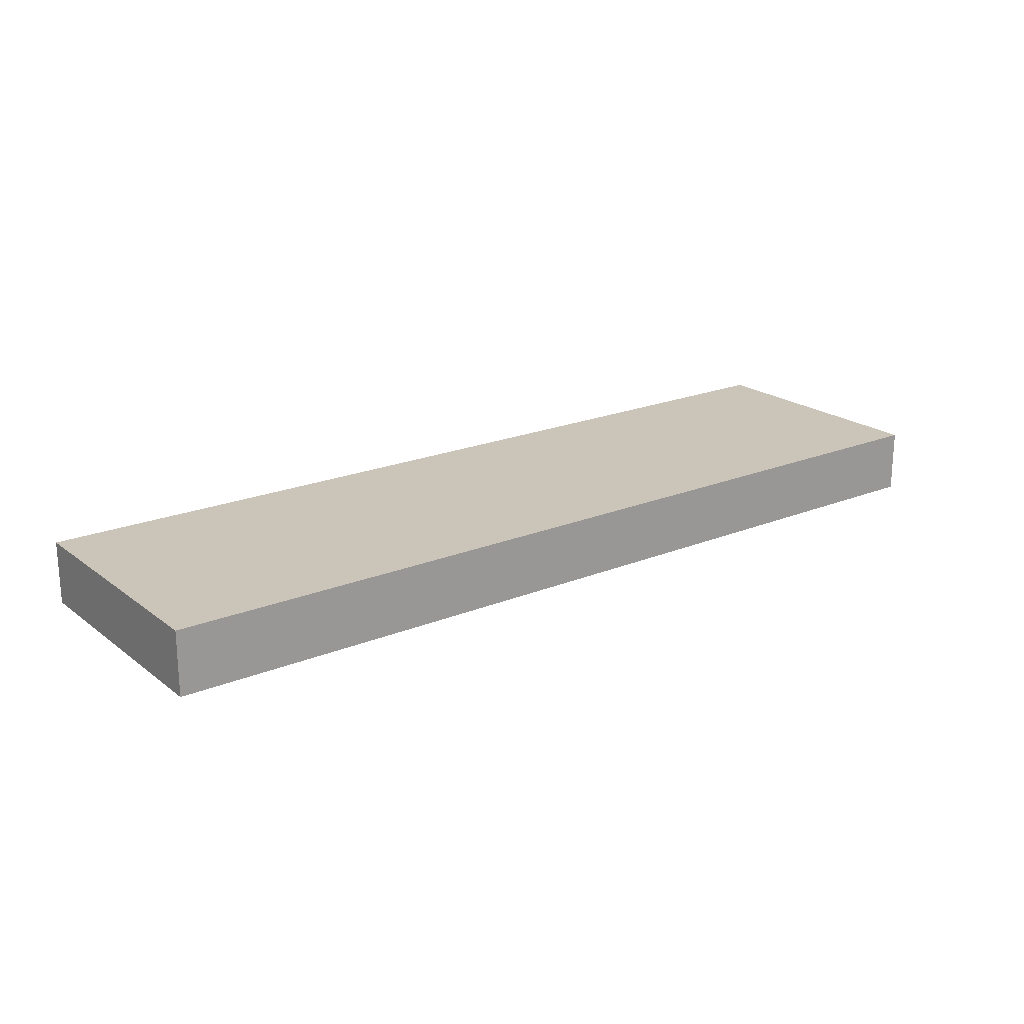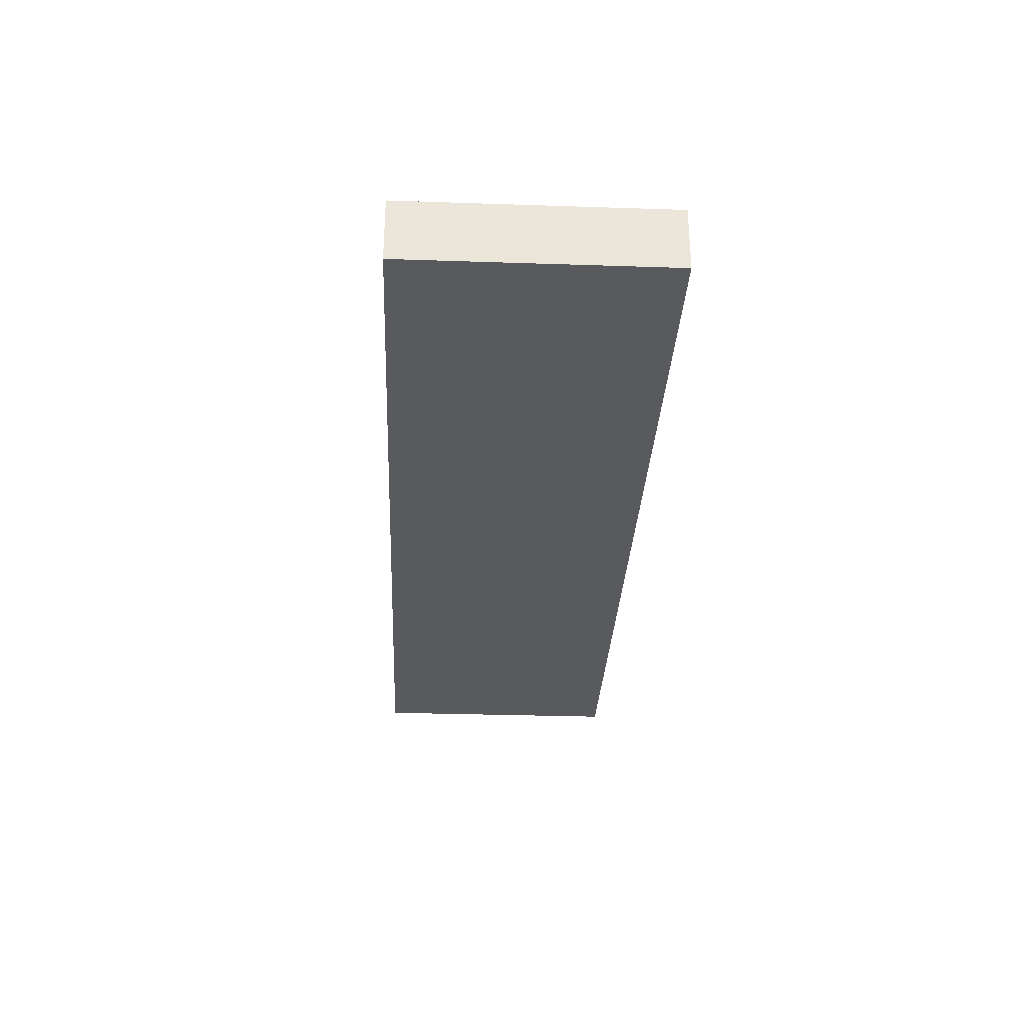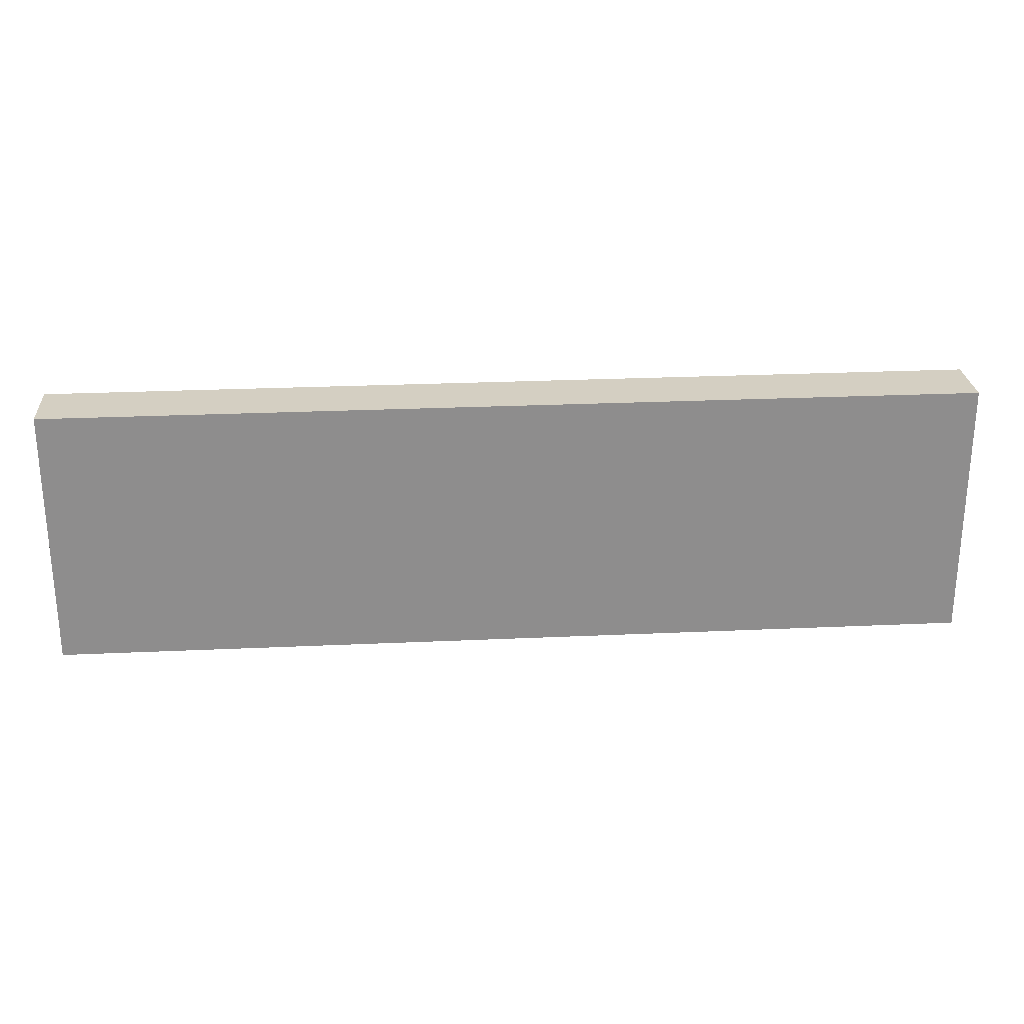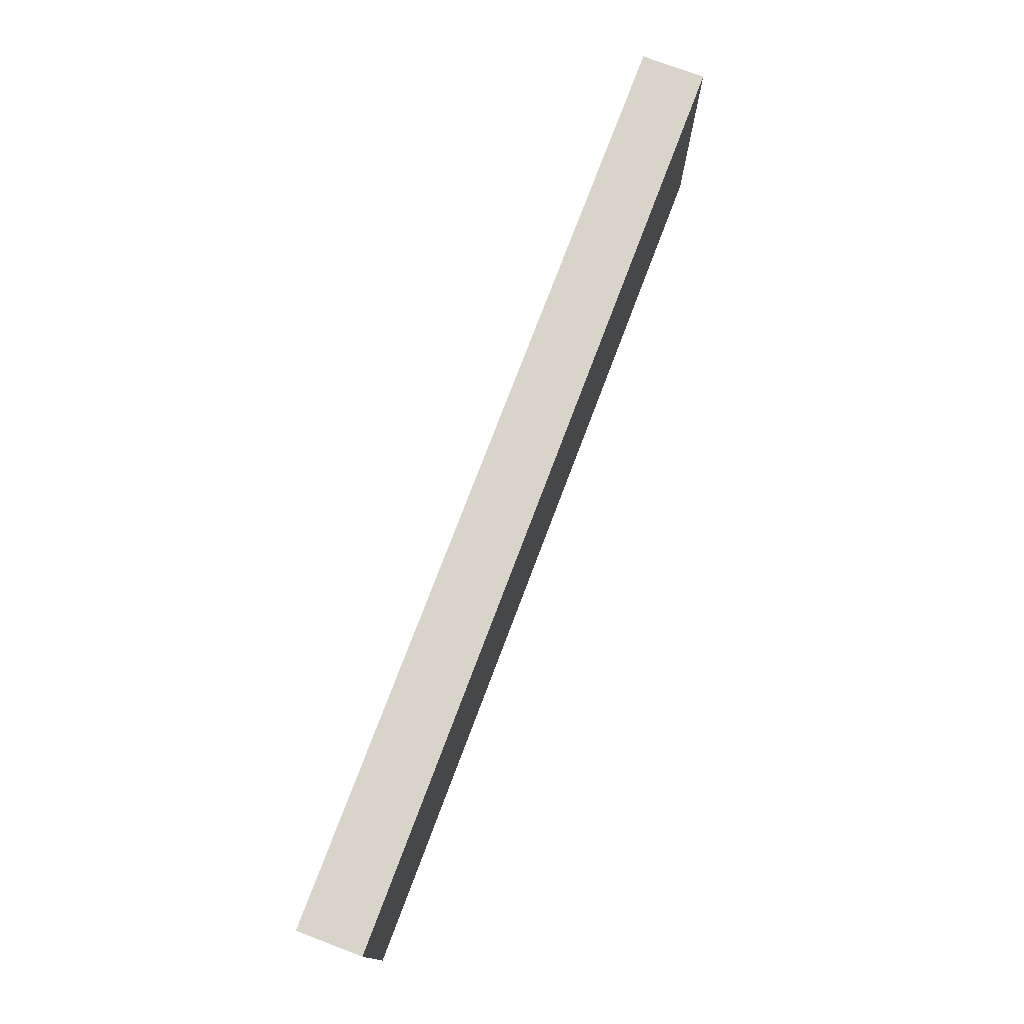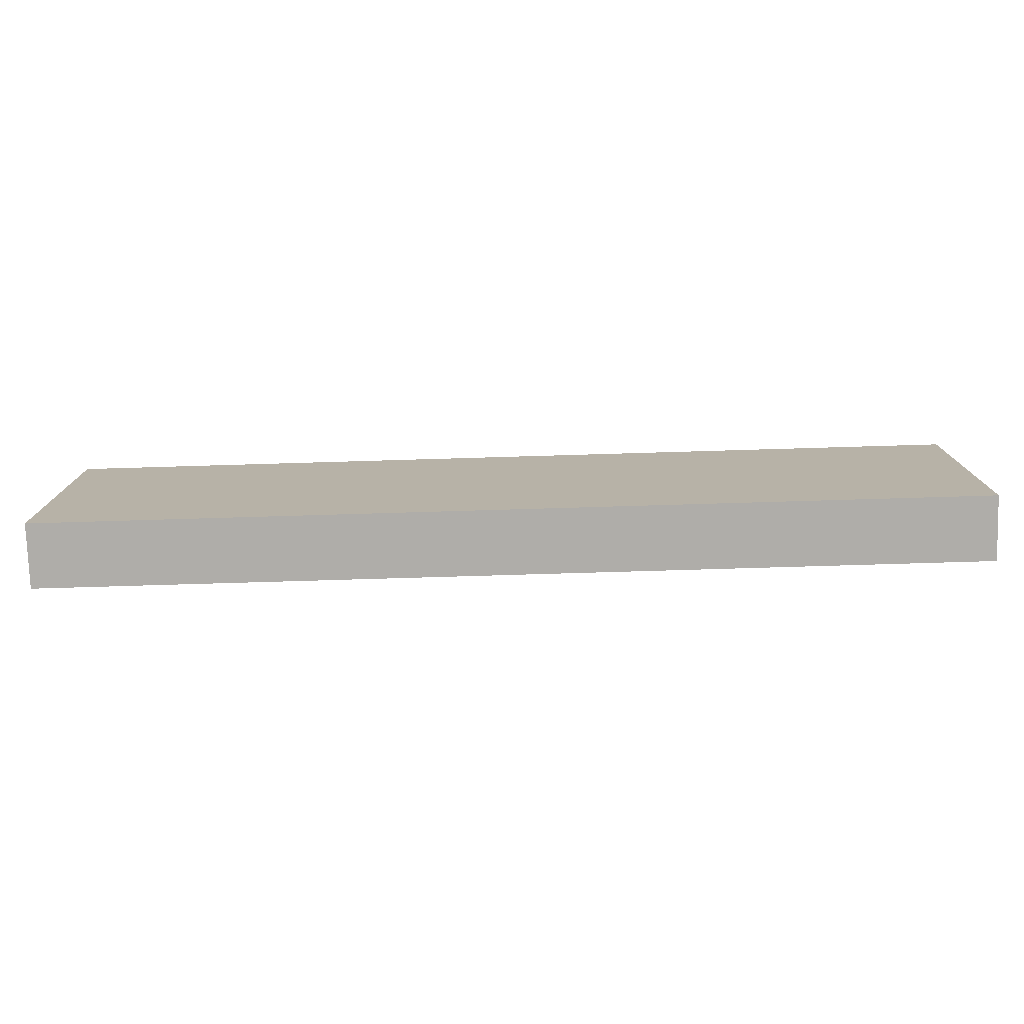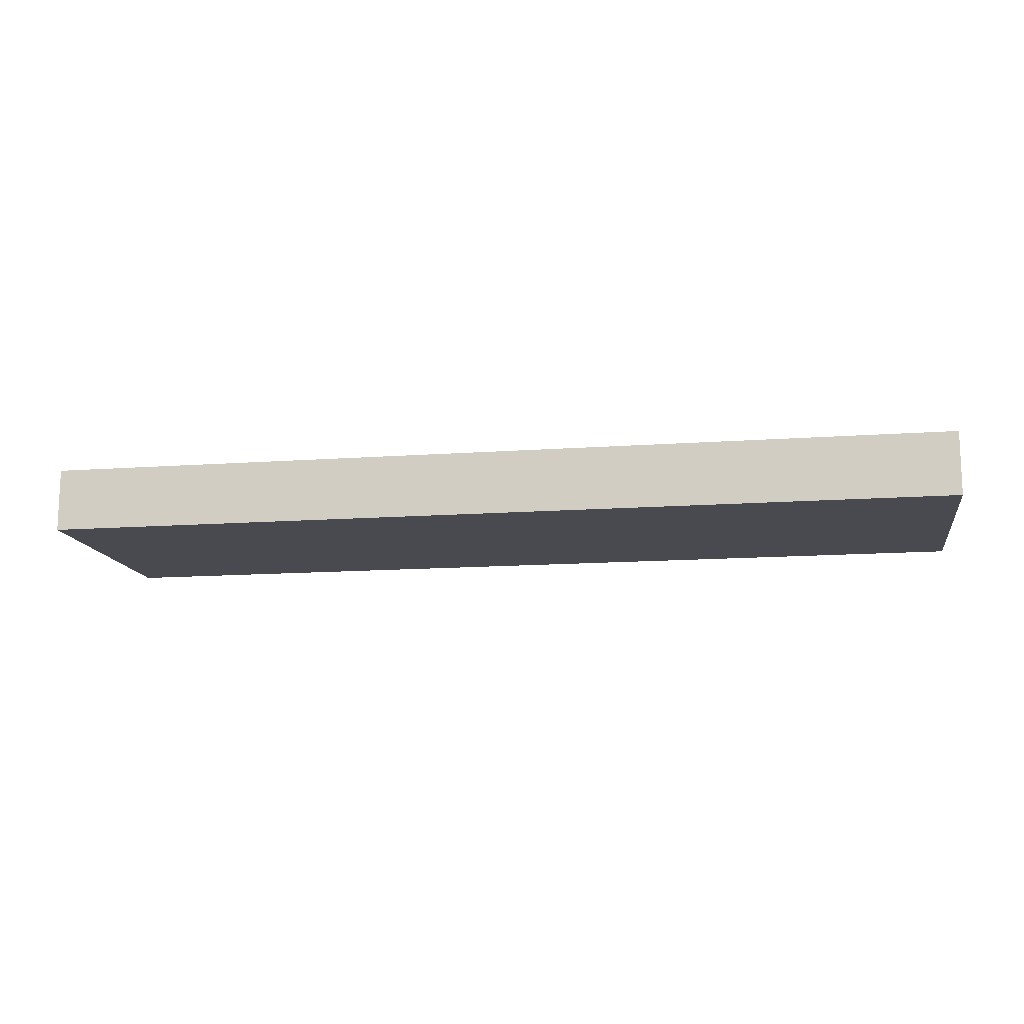
<metadata>
{"format":"obj","ext":"obj","renderer":"f3d","projection":"perspective","resolution":1024,"background":"white","views":[{"elev":20.5,"azim":-36.7,"up":"+Z"},{"elev":-30.9,"azim":-92.7,"up":"+Z"},{"elev":25.7,"azim":175.8,"up":"+Y"},{"elev":75.4,"azim":110.7,"up":"+Y"},{"elev":-77.2,"azim":-178.3,"up":"+Y"},{"elev":-13.5,"azim":-170.6,"up":"+Z"}]}
</metadata>
<code>
o Cube
v -1016 -28.29 -2888
v -1016 -28.29 -3079
v 1741 -28.29 -3079
v 1741 -28.29 -2888
v -1016 749.1 -2888
v -1016 749.1 -3079
v 1741 749.1 -3079
v 1741 749.1 -2888
f 5 6 2 1
f 6 7 3 2
f 7 8 4 3
f 8 5 1 4
f 1 2 3 4
f 8 7 6 5

</code>
